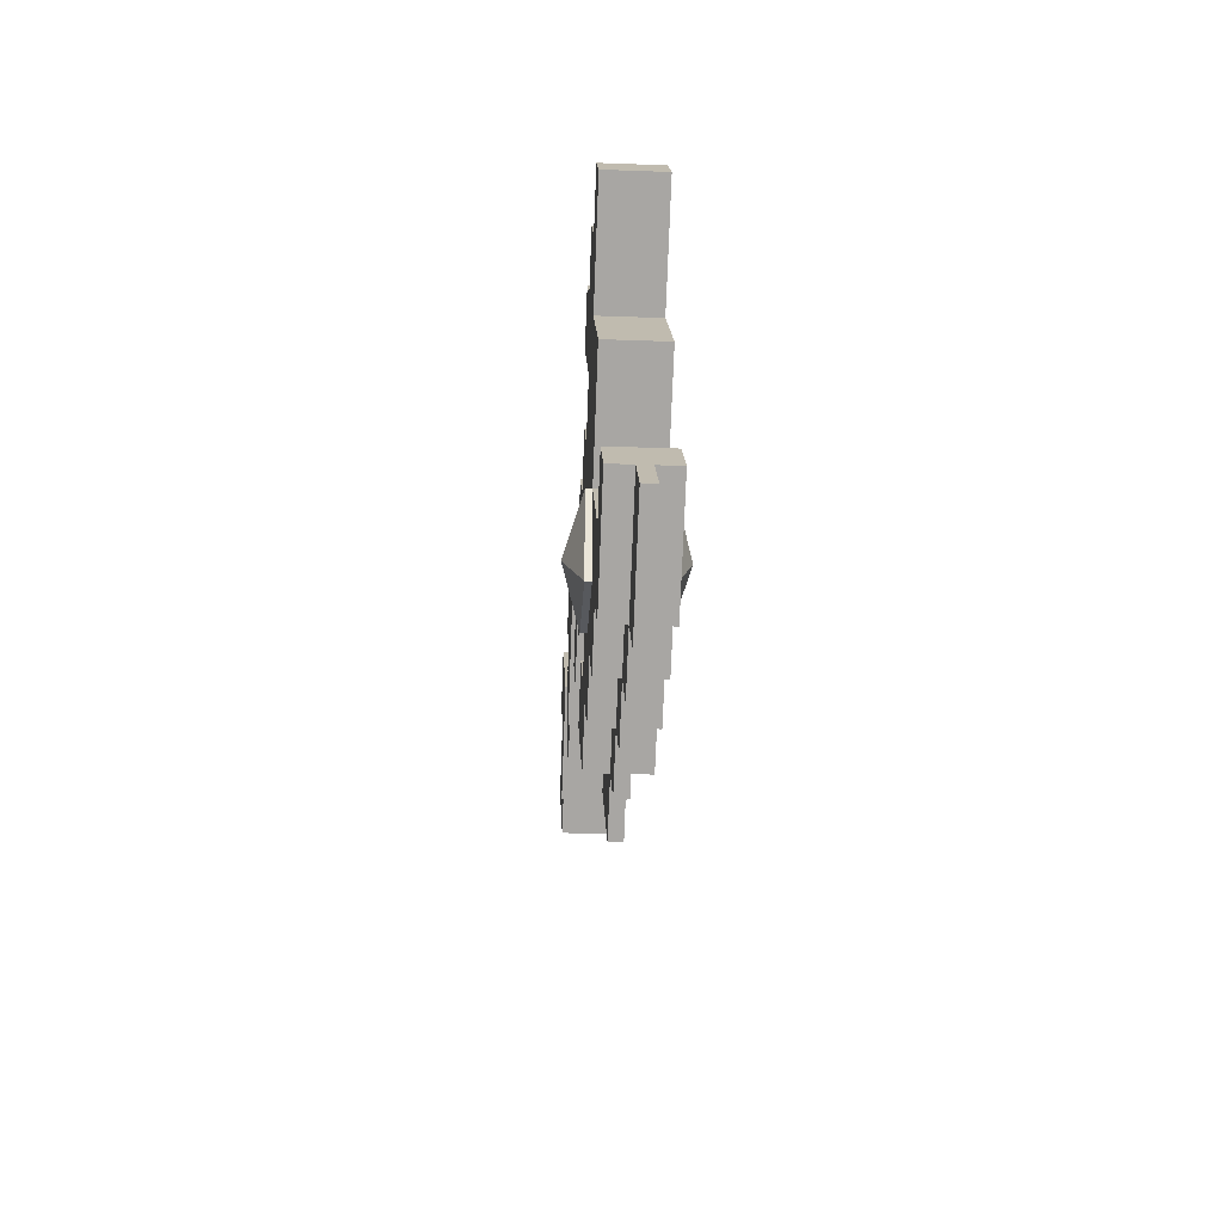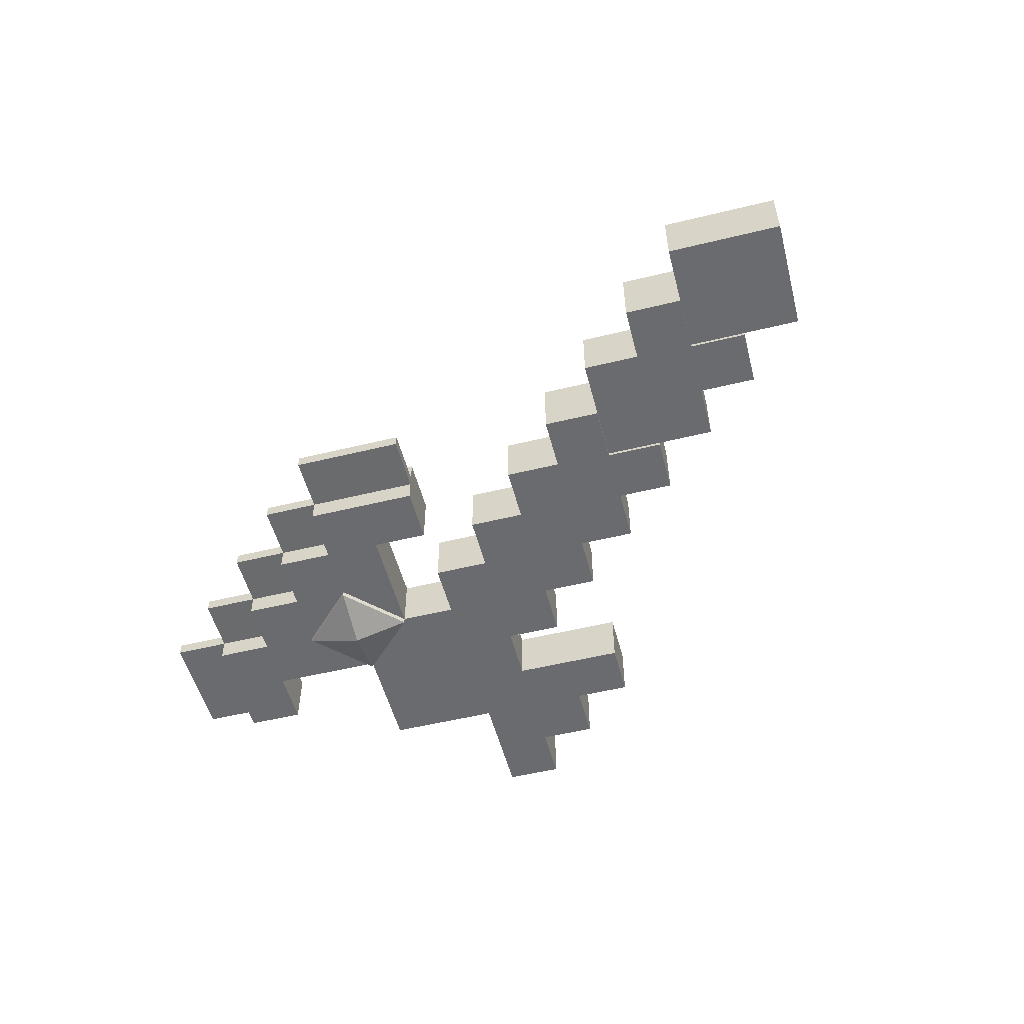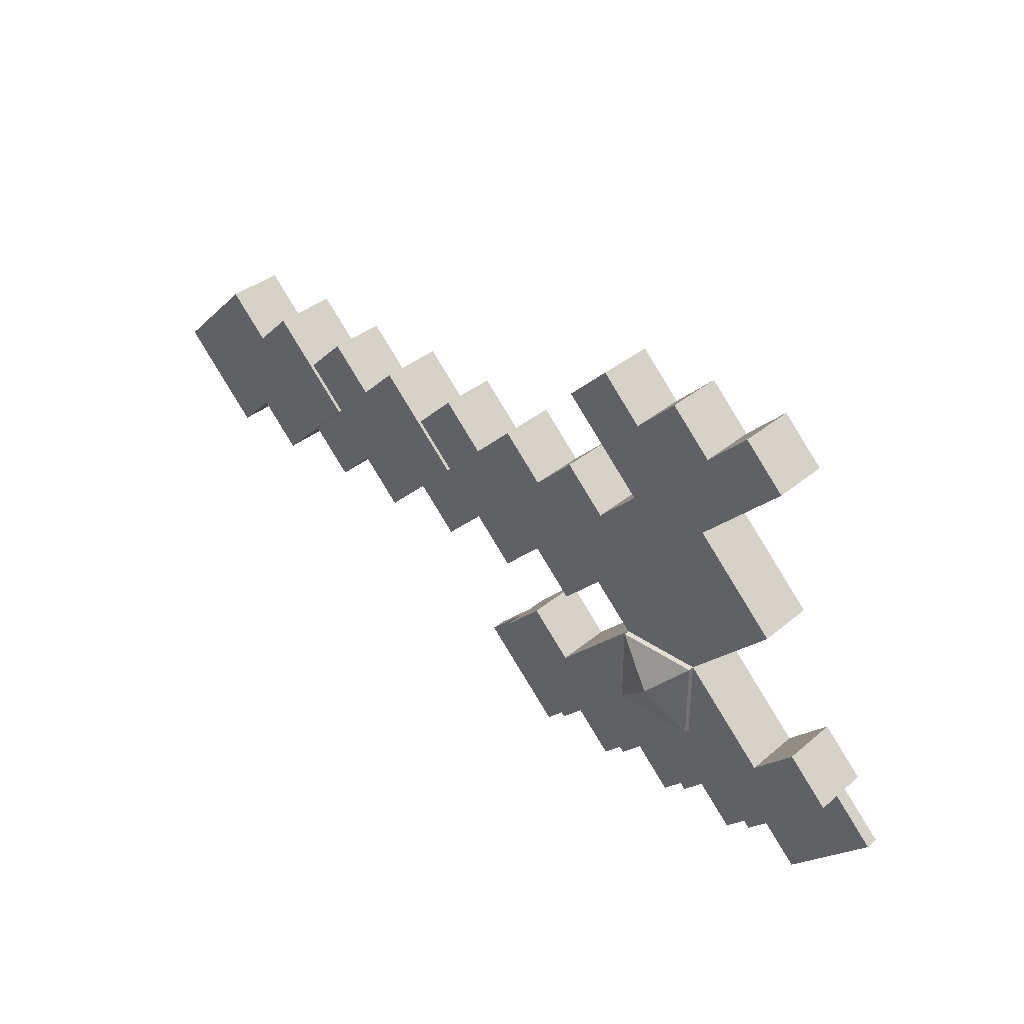
<metadata>
{"format":"obj","ext":"obj","renderer":"f3d","projection":"perspective","resolution":1024,"background":"white","views":[{"elev":-29.1,"azim":86.9,"up":"+Z"},{"elev":-53.3,"azim":-120.4,"up":"+Y"},{"elev":36.1,"azim":42.5,"up":"+Z"}]}
</metadata>
<code>
o Cube.363_Cube.474
v -4.165 0.5 0.6913
v -4.872 0.5 1.398
v -4.872 0.5 -0.01585
v -5.579 0.5 0.6913
v -4.165 0.5 -0.723
v -4.872 0.5 -1.43
v -5.579 0.5 -0.723
v -6.286 0.5 -0.01585
v 4.32 0.5 0.6913
v 3.613 0.5 1.398
v 3.613 0.5 -0.01586
v 2.906 0.5 0.6913
v 4.32 0.5 -0.723
v 3.613 0.5 -1.43
v 2.906 0.5 -0.723
v 2.199 0.5 -0.01585
v 2.199 0.5 1.398
v 1.492 0.5 0.6913
v 2.199 0.5 -1.43
v 1.492 0.5 -0.723
v 0.7846 0.5 -0.01585
v 0.7846 0.5 1.398
v 0.07746 0.5 0.6913
v 0.7846 0.5 -1.43
v 0.07746 0.5 -0.723
v -0.6296 0.5 -0.01585
v -0.6296 0.5 1.398
v -1.337 0.5 0.6913
v -0.6296 0.5 -1.43
v -1.337 0.5 -0.723
v -2.044 0.5 -0.01585
v -2.044 0.5 1.398
v -2.751 0.5 0.6913
v -2.044 0.5 -1.43
v -2.751 0.5 -0.723
v -3.458 0.5 -0.01585
v -3.458 0.5 1.398
v -3.458 0.5 -1.43
v 9.27 0.5 -2.844
v 8.563 0.5 -2.137
v 8.563 0.5 -3.551
v 7.856 0.5 -2.844
v 6.441 0.5 -2.844
v 5.734 0.5 -3.551
v 5.027 0.5 -2.844
v 7.149 0.5 -2.137
v 7.149 0.5 -3.551
v 4.32 0.5 -2.137
v 4.32 0.5 -3.551
v 3.613 0.5 -2.844
v 5.027 0.5 -4.258
v 6.441 0.5 -4.258
v 7.856 0.5 -4.258
v 3.613 0.5 -4.258
v 2.906 0.5 -3.551
v 2.906 0.5 -2.137
v 2.199 0.5 -2.844
v 8.563 0.1144 -4.966
v 2.906 0.1129 -3.551
v 2.199 0.1129 -2.844
v 1.492 0.1144 -3.551
v 2.906 0.1144 -4.966
v 2.199 0.1144 -4.258
v 4.32 0.1129 -3.551
v 4.32 0.1144 -4.966
v 3.613 0.1129 -4.258
v 6.441 0.1129 -4.258
v 5.734 0.1129 -3.551
v 5.734 0.1144 -4.966
v 5.027 0.1129 -4.258
v 7.856 0.1129 -4.258
v 7.149 0.1129 -3.551
v 7.149 0.1144 -4.966
v 9.977 0.1144 -3.551
v 9.27 0.1129 -2.844
v 9.27 0.1144 -4.258
v 8.563 0.1129 -3.551
v 7.856 0.5 2.813
v 7.149 0.5 3.52
v 7.149 0.5 2.105
v 6.441 0.5 2.813
v 5.027 0.5 -0.01586
v -5.579 0.1113 -0.723
v -4.872 0.1113 -1.43
v -4.165 0.1113 -0.723
v -5.579 0.1113 0.6913
v -4.872 0.1113 1.398
v -4.165 0.1113 0.6913
v 5.734 0.5 -0.723
v 5.027 0.5 -1.43
v 5.734 0.5 0.6913
v 5.027 0.5 1.398
v 6.441 0.5 -0.01586
v 7.149 0.5 0.6913
v 6.441 0.5 1.398
v 7.149 0.5 -0.723
v 6.441 0.5 -1.43
v 7.856 0.5 -0.01586
v 5.734 0.5 2.105
v 5.027 0.5 2.813
v 4.32 0.5 2.105
v 5.734 0.5 3.52
v 4.32 0.5 3.52
v 3.613 0.5 2.813
v -6.286 0.1113 -0.01585
v 4.32 0.1113 0.6913
v 3.613 0.1113 1.398
v 2.906 0.1113 0.6913
v 4.32 0.1113 -0.723
v 2.906 0.1113 -0.723
v 3.613 0.1113 -1.43
v 2.199 0.1113 1.398
v 1.492 0.1113 0.6913
v 1.492 0.1113 -0.723
v 2.199 0.1113 -1.43
v 0.7846 0.1113 1.398
v 0.07746 0.1113 0.6913
v 0.07746 0.1113 -0.723
v 0.7846 0.1113 -1.43
v -0.6296 0.1113 1.398
v -1.337 0.1113 0.6913
v -1.337 0.1113 -0.723
v -0.6296 0.1113 -1.43
v -2.044 0.1113 1.398
v -2.751 0.1113 0.6913
v -2.751 0.1113 -0.723
v -2.044 0.1113 -1.43
v -3.458 0.1113 1.398
v -3.458 0.1113 -1.43
v 8.563 0.1113 -2.137
v 7.856 0.1113 -2.844
v 7.149 0.1113 -2.137
v 4.32 0.1113 -2.137
v 3.613 0.1113 -2.844
v 2.906 0.1113 -2.137
v 7.856 0.1113 2.813
v 7.149 0.1113 3.52
v 6.441 0.1113 2.813
v 7.149 0.1113 2.105
v 5.027 0.1113 -1.43
v 5.027 0.1113 1.398
v 7.149 0.1113 0.6913
v 6.441 0.1113 1.398
v 7.149 0.1113 -0.723
v 6.441 0.1113 -1.43
v 7.856 0.1113 -0.01586
v 5.027 0.1113 2.813
v 4.32 0.1113 2.105
v 5.734 0.1113 3.52
v 4.32 0.1113 3.52
v 3.613 0.1113 2.813
v 2.199 -0.00076 -2.844
v 5.027 -0.00076 -4.258
v 7.856 -0.00076 -4.258
v 9.27 -0.00076 -2.844
v 3.613 -0.00076 -4.258
v -4.165 -0.001627 -0.723
v 4.32 -0.001627 0.6913
v -4.165 -0.001627 0.6913
v 4.32 -0.001627 -0.723
v 7.856 -0.001627 2.813
v 7.149 -0.001627 0.6913
v 7.149 -0.001627 -0.723
v 7.856 -0.001627 -0.01586
v -4.872 -0.001627 1.398
v -5.579 -0.001627 0.6913
v -5.579 -0.001627 -0.723
v -4.872 -0.001627 -1.43
v -6.286 -0.001627 -0.01585
v 3.613 -0.001627 1.398
v 2.906 -0.001627 0.6913
v 2.906 -0.001627 -0.723
v 3.613 -0.001627 -1.43
v 2.199 -0.001627 1.398
v 1.492 -0.001627 0.6913
v 1.492 -0.001627 -0.723
v 2.199 -0.001627 -1.43
v 0.7846 -0.001627 1.398
v 0.07746 -0.001627 0.6913
v 0.07746 -0.001627 -0.723
v 0.7846 -0.001627 -1.43
v -0.6296 -0.001627 1.398
v -1.337 -0.001627 0.6913
v -1.337 -0.001627 -0.723
v -0.6296 -0.001627 -1.43
v -2.044 -0.001627 1.398
v -2.751 -0.001627 0.6913
v -2.751 -0.001627 -0.723
v -2.044 -0.001627 -1.43
v -3.458 -0.001627 1.398
v -3.458 -0.001627 -1.43
v 8.563 -0.001627 -2.137
v 7.856 -0.001627 -2.844
v 7.149 -0.001627 -2.137
v 4.32 -0.001627 -2.137
v 3.613 -0.001627 -2.844
v 2.906 -0.001627 -2.137
v 7.149 -0.001627 3.52
v 6.441 -0.001627 2.813
v 5.027 -0.001627 -1.43
v 5.027 -0.001627 1.398
v 6.441 -0.001627 -1.43
v 5.027 -0.001627 2.813
v 4.32 -0.001627 2.105
v 5.734 -0.001627 3.52
v 4.32 -0.001627 3.52
v 3.613 -0.001627 2.813
v 6.441 0.6014 -2.844
v 5.734 0.8866 -2.137
v 5.027 0.6014 -2.844
v 6.441 0.6014 -1.43
v 5.027 0.6014 -1.43
v 0.7846 0.5586 -0.01585
v 0.07746 0.5586 -0.723
v 0.07746 0.5586 0.6913
v -0.6296 0.5586 -0.01585
v -0.6296 0.5586 1.398
v -1.337 0.5586 0.6913
v -1.337 0.5586 -0.723
v -0.6296 0.5586 -1.43
v -2.044 0.5586 -0.01585
v -2.751 0.5586 -0.723
v -2.751 0.5586 0.6913
v -3.458 0.5586 -0.01585
v -4.165 0.5586 -0.723
v -3.458 0.5586 -1.43
v -3.458 0.5586 1.398
v -4.165 0.5586 0.6913
v -4.165 -0.5 0.6913
v -4.872 -0.5 1.398
v -4.872 -0.5 -0.01585
v -5.579 -0.5 0.6913
v -4.165 -0.5 -0.723
v -4.872 -0.5 -1.43
v -5.579 -0.5 -0.723
v -6.286 -0.5 -0.01585
v 4.32 -0.5 0.6913
v 3.613 -0.5 1.398
v 3.613 -0.5 -0.01586
v 2.906 -0.5 0.6913
v 4.32 -0.5 -0.723
v 3.613 -0.5 -1.43
v 2.906 -0.5 -0.723
v 2.199 -0.5 -0.01585
v 2.199 -0.5 1.398
v 1.492 -0.5 0.6913
v 2.199 -0.5 -1.43
v 1.492 -0.5 -0.723
v 0.7846 -0.5 -0.01585
v 0.7846 -0.5 1.398
v 0.07746 -0.5 0.6913
v 0.7846 -0.5 -1.43
v 0.07746 -0.5 -0.723
v -0.6296 -0.5 -0.01585
v -0.6296 -0.5 1.398
v -1.337 -0.5 0.6913
v -0.6296 -0.5 -1.43
v -1.337 -0.5 -0.723
v -2.044 -0.5 -0.01585
v -2.044 -0.5 1.398
v -2.751 -0.5 0.6913
v -2.044 -0.5 -1.43
v -2.751 -0.5 -0.723
v -3.458 -0.5 -0.01585
v -3.458 -0.5 1.398
v -3.458 -0.5 -1.43
v 9.27 -0.5 -2.844
v 8.563 -0.5 -2.137
v 8.563 -0.5 -3.551
v 7.856 -0.5 -2.844
v 6.441 -0.5 -2.844
v 5.734 -0.5 -3.551
v 5.027 -0.5 -2.844
v 7.149 -0.5 -2.137
v 7.149 -0.5 -3.551
v 4.32 -0.5 -2.137
v 4.32 -0.5 -3.551
v 3.613 -0.5 -2.844
v 5.027 -0.5 -4.258
v 6.441 -0.5 -4.258
v 7.856 -0.5 -4.258
v 3.613 -0.5 -4.258
v 2.906 -0.5 -3.551
v 2.906 -0.5 -2.137
v 2.199 -0.5 -2.844
v 8.563 -0.1144 -4.966
v 2.906 -0.1129 -3.551
v 2.199 -0.1129 -2.844
v 1.492 -0.1144 -3.551
v 2.906 -0.1144 -4.966
v 2.199 -0.1144 -4.258
v 4.32 -0.1129 -3.551
v 4.32 -0.1144 -4.966
v 3.613 -0.1129 -4.258
v 6.441 -0.1129 -4.258
v 5.734 -0.1129 -3.551
v 5.734 -0.1144 -4.966
v 5.027 -0.1129 -4.258
v 7.856 -0.1129 -4.258
v 7.149 -0.1129 -3.551
v 7.149 -0.1144 -4.966
v 9.977 -0.1144 -3.551
v 9.27 -0.1129 -2.844
v 9.27 -0.1144 -4.258
v 8.563 -0.1129 -3.551
v 7.856 -0.5 2.813
v 7.149 -0.5 3.52
v 7.149 -0.5 2.105
v 6.441 -0.5 2.813
v 5.027 -0.5 -0.01586
v -5.579 -0.1113 -0.723
v -4.872 -0.1113 -1.43
v -4.165 -0.1113 -0.723
v -5.579 -0.1113 0.6913
v -4.872 -0.1113 1.398
v -4.165 -0.1113 0.6913
v 5.734 -0.5 -0.723
v 5.027 -0.5 -1.43
v 5.734 -0.5 0.6913
v 5.027 -0.5 1.398
v 6.441 -0.5 -0.01586
v 7.149 -0.5 0.6913
v 6.441 -0.5 1.398
v 7.149 -0.5 -0.723
v 6.441 -0.5 -1.43
v 7.856 -0.5 -0.01586
v 5.734 -0.5 2.105
v 5.027 -0.5 2.813
v 4.32 -0.5 2.105
v 5.734 -0.5 3.52
v 4.32 -0.5 3.52
v 3.613 -0.5 2.813
v -6.286 -0.1113 -0.01585
v 4.32 -0.1113 0.6913
v 3.613 -0.1113 1.398
v 2.906 -0.1113 0.6913
v 4.32 -0.1113 -0.723
v 2.906 -0.1113 -0.723
v 3.613 -0.1113 -1.43
v 2.199 -0.1113 1.398
v 1.492 -0.1113 0.6913
v 1.492 -0.1113 -0.723
v 2.199 -0.1113 -1.43
v 0.7846 -0.1113 1.398
v 0.07746 -0.1113 0.6913
v 0.07746 -0.1113 -0.723
v 0.7846 -0.1113 -1.43
v -0.6296 -0.1113 1.398
v -1.337 -0.1113 0.6913
v -1.337 -0.1113 -0.723
v -0.6296 -0.1113 -1.43
v -2.044 -0.1113 1.398
v -2.751 -0.1113 0.6913
v -2.751 -0.1113 -0.723
v -2.044 -0.1113 -1.43
v -3.458 -0.1113 1.398
v -3.458 -0.1113 -1.43
v 8.563 -0.1113 -2.137
v 7.856 -0.1113 -2.844
v 7.149 -0.1113 -2.137
v 4.32 -0.1113 -2.137
v 3.613 -0.1113 -2.844
v 2.906 -0.1113 -2.137
v 7.856 -0.1113 2.813
v 7.149 -0.1113 3.52
v 6.441 -0.1113 2.813
v 7.149 -0.1113 2.105
v 5.027 -0.1113 -1.43
v 5.027 -0.1113 1.398
v 7.149 -0.1113 0.6913
v 6.441 -0.1113 1.398
v 7.149 -0.1113 -0.723
v 6.441 -0.1113 -1.43
v 7.856 -0.1113 -0.01586
v 5.027 -0.1113 2.813
v 4.32 -0.1113 2.105
v 5.734 -0.1113 3.52
v 4.32 -0.1113 3.52
v 3.613 -0.1113 2.813
v 8.563 0 -4.966
v 1.492 0 -3.551
v 2.906 0 -4.966
v 4.32 0 -4.966
v 5.734 0 -4.966
v 7.149 0 -4.966
v 9.977 0 -3.551
v 9.27 0 -4.258
v 2.199 0 -4.258
v 6.441 0.00076 -4.258
v 7.149 0.001627 2.105
v 6.441 0.001627 1.398
v 6.441 -0.6014 -2.844
v 5.734 -0.8866 -2.137
v 5.027 -0.6014 -2.844
v 6.441 -0.6014 -1.43
v 5.027 -0.6014 -1.43
v 0.7846 -0.5586 -0.01585
v 0.07746 -0.5586 -0.723
v 0.07746 -0.5586 0.6913
v -0.6296 -0.5586 -0.01585
v -0.6296 -0.5586 1.398
v -1.337 -0.5586 0.6913
v -1.337 -0.5586 -0.723
v -0.6296 -0.5586 -1.43
v -2.044 -0.5586 -0.01585
v -2.751 -0.5586 -0.723
v -2.751 -0.5586 0.6913
v -3.458 -0.5586 -0.01585
v -4.165 -0.5586 -0.723
v -3.458 -0.5586 -1.43
v -3.458 -0.5586 1.398
v -4.165 -0.5586 0.6913
f 88 1 2 87
f 87 2 4 86
f 4 2 1 3
f 83 7 6 84
f 84 6 5 85
f 7 3 5 6
f 86 4 8 105
f 105 8 7 83
f 8 4 3 7
f 106 9 10 107
f 107 10 12 108
f 206 150 151 207
f 12 10 9 11
f 207 151 148 204
f 110 15 14 111
f 111 14 13 109
f 15 11 13 14
f 16 12 11 15
f 108 12 17 112
f 112 17 18 113
f 18 17 12 16
f 114 20 19 115
f 115 19 15 110
f 20 16 15 19
f 21 18 16 20
f 113 18 22 116
f 116 22 23 117
f 23 22 18 21
f 118 25 24 119
f 119 24 20 114
f 25 21 20 24
f 26 28 218 216
f 117 23 27 120
f 120 27 28 121
f 23 21 213 215
f 122 30 29 123
f 123 29 25 118
f 37 33 223 227
f 31 28 26 30
f 121 28 32 124
f 124 32 33 125
f 33 32 28 31
f 126 35 34 127
f 127 34 30 122
f 35 31 30 34
f 27 23 215 217
f 125 33 37 128
f 128 37 1 88
f 35 38 226 222
f 85 5 38 129
f 129 38 35 126
f 25 29 220 214
f 3 1 36 5
f 75 39 40 130
f 130 40 42 131
f 77 41 39 75
f 42 40 39 41
f 45 43 44
f 131 42 46 132
f 43 46 42 47
f 133 48 50 134
f 50 48 45 49
f 64 49 51 70
f 70 51 44 68
f 49 45 44 51
f 68 44 52 67
f 67 52 47 72
f 44 43 47 52
f 72 47 53 71
f 71 53 41 77
f 47 42 41 53
f 59 55 54 66
f 66 54 49 64
f 55 50 49 54
f 134 50 56 135
f 135 56 57 60
f 60 57 55 59
f 57 56 50 55
f 154 71 58 380
f 380 58 76 387
f 71 77 76 58
f 152 60 61 381
f 381 61 63 388
f 61 60 59 63
f 388 63 62 382
f 382 62 66 156
f 63 59 66 62
f 156 66 65 383
f 383 65 70 153
f 66 64 70 65
f 153 70 69 384
f 384 69 67 389
f 70 68 67 69
f 389 67 73 385
f 385 73 71 154
f 67 72 71 73
f 386 74 75 155
f 387 76 74 386
f 77 75 74 76
f 136 78 79 137
f 137 79 81 138
f 139 80 78 136
f 81 79 78 80
f 205 149 147 203
f 203 147 150 206
f 11 9 82 13
f 109 13 90 140
f 13 82 89 90
f 141 92 9 106
f 9 92 91 82
f 82 91 93 89
f 142 94 95 143
f 91 95 94 93
f 145 97 96 144
f 89 93 96 97
f 146 98 94 142
f 144 96 98 146
f 93 94 98 96
f 92 99 95 91
f 143 95 80 139
f 99 81 80 95
f 148 101 92 141
f 101 100 99 92
f 97 43 208 211
f 132 46 97 145
f 45 90 212 210
f 140 90 48 133
f 48 90 45
f 138 81 102 149
f 149 102 100 147
f 100 102 81 99
f 147 100 103 150
f 150 103 104 151
f 151 104 101 148
f 104 103 100 101
f 199 138 149 205
f 200 140 133 195
f 194 132 145 202
f 204 148 141 201
f 391 143 139 390
f 163 144 146 164
f 164 146 142 162
f 202 145 144 163
f 162 142 143 391
f 201 141 106 158
f 160 109 140 200
f 390 139 136 161
f 198 137 138 199
f 161 136 137 198
f 197 135 60 152
f 196 134 135 197
f 195 133 134 196
f 193 131 132 194
f 192 130 131 193
f 155 75 130 192
f 191 129 126 188
f 157 85 129 191
f 190 128 88 159
f 187 125 128 190
f 189 127 122 184
f 188 126 127 189
f 186 124 125 187
f 183 121 124 186
f 185 123 118 180
f 184 122 123 185
f 182 120 121 183
f 179 117 120 182
f 181 119 114 176
f 180 118 119 181
f 178 116 117 179
f 175 113 116 178
f 177 115 110 172
f 176 114 115 177
f 174 112 113 175
f 171 108 112 174
f 173 111 109 160
f 172 110 111 173
f 170 107 108 171
f 158 106 107 170
f 169 105 83 167
f 166 86 105 169
f 168 84 85 157
f 167 83 84 168
f 165 87 86 166
f 159 88 87 165
f 43 45 210 208
f 43 97 46
f 97 90 89
f 90 97 211 212
f 212 211 209
f 209 211 208
f 208 210 209
f 210 212 209
f 216 215 213 214
f 218 217 215 216
f 219 216 214 220
f 224 223 221 222
f 228 227 223 224
f 225 224 222 226
f 1 37 227 228
f 33 31 221 223
f 38 5 225 226
f 28 27 217 218
f 36 1 228 224
f 30 26 216 219
f 5 36 224 225
f 21 25 214 213
f 31 35 222 221
f 29 30 219 220
f 316 315 230 229
f 315 314 232 230
f 232 231 229 230
f 311 312 234 235
f 312 313 233 234
f 235 234 233 231
f 314 333 236 232
f 333 311 235 236
f 236 235 231 232
f 334 335 238 237
f 335 336 240 238
f 206 207 379 378
f 240 239 237 238
f 207 204 376 379
f 338 339 242 243
f 339 337 241 242
f 243 242 241 239
f 244 243 239 240
f 336 340 245 240
f 340 341 246 245
f 246 244 240 245
f 342 343 247 248
f 343 338 243 247
f 248 247 243 244
f 249 248 244 246
f 341 344 250 246
f 344 345 251 250
f 251 249 246 250
f 346 347 252 253
f 347 342 248 252
f 253 252 248 249
f 254 400 402 256
f 345 348 255 251
f 348 349 256 255
f 251 399 397 249
f 350 351 257 258
f 351 346 253 257
f 265 411 407 261
f 259 258 254 256
f 349 352 260 256
f 352 353 261 260
f 261 259 256 260
f 354 355 262 263
f 355 350 258 262
f 263 262 258 259
f 255 401 399 251
f 353 356 265 261
f 356 316 229 265
f 263 406 410 266
f 313 357 266 233
f 357 354 263 266
f 253 398 404 257
f 231 233 264 229
f 303 358 268 267
f 358 359 270 268
f 305 303 267 269
f 270 269 267 268
f 273 272 271
f 359 360 274 270
f 271 275 270 274
f 361 362 278 276
f 278 277 273 276
f 292 298 279 277
f 298 296 272 279
f 277 279 272 273
f 296 295 280 272
f 295 300 275 280
f 272 280 275 271
f 300 299 281 275
f 299 305 269 281
f 275 281 269 270
f 287 294 282 283
f 294 292 277 282
f 283 282 277 278
f 362 363 284 278
f 363 288 285 284
f 288 287 283 285
f 285 283 278 284
f 154 380 286 299
f 380 387 304 286
f 299 286 304 305
f 152 381 289 288
f 381 388 291 289
f 289 291 287 288
f 388 382 290 291
f 382 156 294 290
f 291 290 294 287
f 156 383 293 294
f 383 153 298 293
f 294 293 298 292
f 153 384 297 298
f 384 389 295 297
f 298 297 295 296
f 389 385 301 295
f 385 154 299 301
f 295 301 299 300
f 386 155 303 302
f 387 386 302 304
f 305 304 302 303
f 364 365 307 306
f 365 366 309 307
f 367 364 306 308
f 309 308 306 307
f 205 203 375 377
f 203 206 378 375
f 239 241 310 237
f 337 368 318 241
f 241 318 317 310
f 369 334 237 320
f 237 310 319 320
f 310 317 321 319
f 370 371 323 322
f 319 321 322 323
f 373 372 324 325
f 317 325 324 321
f 374 370 322 326
f 372 374 326 324
f 321 324 326 322
f 320 319 323 327
f 371 367 308 323
f 327 323 308 309
f 376 369 320 329
f 329 320 327 328
f 325 395 392 271
f 360 373 325 274
f 273 394 396 318
f 368 361 276 318
f 276 273 318
f 366 377 330 309
f 377 375 328 330
f 328 327 309 330
f 375 378 331 328
f 378 379 332 331
f 379 376 329 332
f 332 329 328 331
f 199 205 377 366
f 200 195 361 368
f 194 202 373 360
f 204 201 369 376
f 391 390 367 371
f 163 164 374 372
f 164 162 370 374
f 202 163 372 373
f 162 391 371 370
f 201 158 334 369
f 160 200 368 337
f 390 161 364 367
f 198 199 366 365
f 161 198 365 364
f 197 152 288 363
f 196 197 363 362
f 195 196 362 361
f 193 194 360 359
f 192 193 359 358
f 155 192 358 303
f 191 188 354 357
f 157 191 357 313
f 190 159 316 356
f 187 190 356 353
f 189 184 350 355
f 188 189 355 354
f 186 187 353 352
f 183 186 352 349
f 185 180 346 351
f 184 185 351 350
f 182 183 349 348
f 179 182 348 345
f 181 176 342 347
f 180 181 347 346
f 178 179 345 344
f 175 178 344 341
f 177 172 338 343
f 176 177 343 342
f 174 175 341 340
f 171 174 340 336
f 173 160 337 339
f 172 173 339 338
f 170 171 336 335
f 158 170 335 334
f 169 167 311 333
f 166 169 333 314
f 168 157 313 312
f 167 168 312 311
f 165 166 314 315
f 159 165 315 316
f 271 392 394 273
f 271 274 325
f 325 317 318
f 318 396 395 325
f 396 393 395
f 393 392 395
f 392 393 394
f 394 393 396
f 400 398 397 399
f 402 400 399 401
f 403 404 398 400
f 408 406 405 407
f 412 408 407 411
f 409 410 406 408
f 229 412 411 265
f 261 407 405 259
f 266 410 409 233
f 256 402 401 255
f 264 408 412 229
f 258 403 400 254
f 233 409 408 264
f 249 397 398 253
f 259 405 406 263
f 257 404 403 258

</code>
